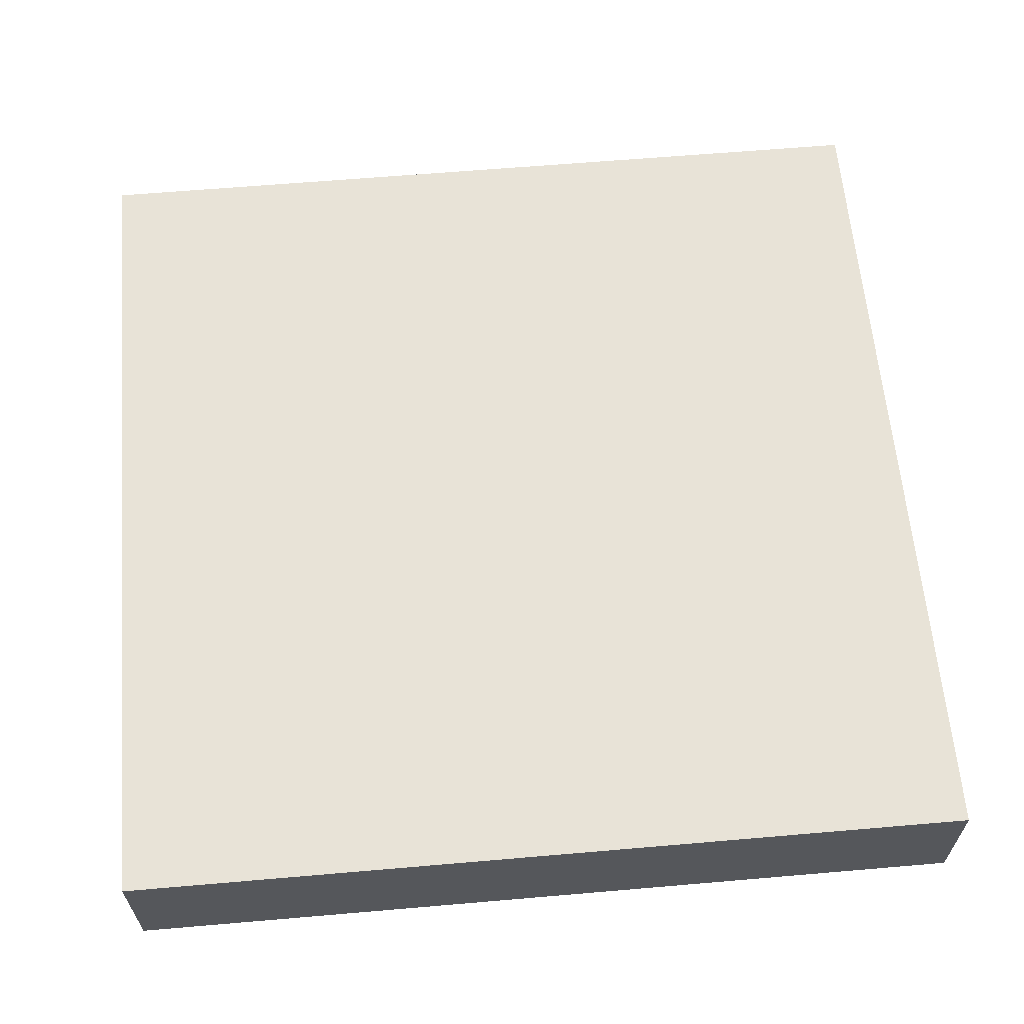
<metadata>
{"format":"obj","ext":"obj","renderer":"f3d","projection":"perspective","resolution":1024,"background":"white","views":[{"elev":62.3,"azim":-95.0,"up":"+Y"}]}
</metadata>
<code>
o
v -3.4 0 11.4
v -3.4 0 11.3
v -3.4 0 11
v -3.4 0 10.6
v -3.4 0 10.3
v -3.4 0 9.7
v -3.4 0 9.6
v -3.4 0 8.9
v -3.4 0.1 11.4
v -3.4 0.1 11.3
v -3.4 0.1 11
v -3.4 0.1 10.9
v -3.4 0.1 10.7
v -3.4 0.1 10.6
v -3.4 0.1 10.3
v -3.4 0.1 9.8
v -3.4 0.1 9.7
v -3.4 0.1 9.6
v -3.4 0.1 9.5
v -3.4 0.1 9.4
v -3.4 0.1 9.2
v -3.4 0.1 9
v -3.4 0.1 8.9
v -3.4 0.2 10.9
v -3.4 0.2 10.7
v -3.4 0.2 10.3
v -3.4 0.2 10.2
v -3.4 0.2 10.1
v -3.4 0.2 9.8
v -3.4 0.2 9.7
v -3.4 0.2 9.6
v -3.4 0.2 9.5
v -3.4 0.2 9.4
v -3.4 0.2 9.2
v -3.4 0.2 9
v -3.4 0.2 8.9
v -3.4 0.3 11.4
v -3.4 0.3 11.3
v -3.4 0.3 11
v -3.4 0.3 10.6
v -3.4 0.3 10.3
v -3.4 0.3 10.2
v -3.4 0.3 10.1
v -3.4 0.3 9.4
v -3.4 0.3 9.2
v -3.4 0.3 9
v -3.4 0.4 11.4
v -3.4 0.4 8.9
v -0.9 0 11.4
v -0.9 0 8.9
v -0.9 0.1 10.7
v -0.9 0.1 10.6
v -0.9 0.1 10.2
v -0.9 0.1 10.1
v -0.9 0.2 10.9
v -0.9 0.2 10.7
v -0.9 0.2 10.2
v -0.9 0.2 10.1
v -0.9 0.2 9.9
v -0.9 0.2 9.7
v -0.9 0.2 9.4
v -0.9 0.2 9.3
v -0.9 0.3 11.4
v -0.9 0.3 10.9
v -0.9 0.3 10.6
v -0.9 0.3 10.4
v -0.9 0.3 10.3
v -0.9 0.3 9.9
v -0.9 0.3 9.7
v -0.9 0.3 9.4
v -0.9 0.3 9.3
v -0.9 0.3 8.9
v -0.9 0.4 11.4
v -0.9 0.4 10.4
v -0.9 0.4 10.3
v -0.9 0.4 8.9
v -3.4 0 11.4
v -3.4 0.1 11.4
v -3.4 0.3 11.4
v -3.4 0.4 11.4
v -3.3 0.2 11.4
v -3.3 0.3 11.4
v -3.1 0.1 11.4
v -3.1 0.2 11.4
v -3.1 0.3 11.4
v -3.1 0.4 11.4
v -3 0.1 11.4
v -3 0.2 11.4
v -2.9 0 11.4
v -2.9 0.1 11.4
v -2.9 0.3 11.4
v -2.8 0.3 11.4
v -2.8 0.4 11.4
v -2.6 0.1 11.4
v -2.6 0.3 11.4
v -2.5 0.3 11.4
v -2.5 0.4 11.4
v -2.4 0.3 11.4
v -2.4 0.4 11.4
v -2.3 0 11.4
v -2.3 0.3 11.4
v -2.3 0.4 11.4
v -2.2 0.3 11.4
v -2.2 0.4 11.4
v -1.9 0.1 11.4
v -1.9 0.3 11.4
v -1.6 0.1 11.4
v -1.6 0.3 11.4
v -1.4 0.2 11.4
v -1.4 0.3 11.4
v -1.3 0.2 11.4
v -1.3 0.3 11.4
v -0.9 0 11.4
v -0.9 0.3 11.4
v -0.9 0.4 11.4
v -3.4 0 8.9
v -3.4 0.1 8.9
v -3.4 0.2 8.9
v -3.4 0.4 8.9
v -3.2 0.1 8.9
v -3.2 0.2 8.9
v -3.2 0.3 8.9
v -3.1 0.2 8.9
v -3.1 0.3 8.9
v -3 0.1 8.9
v -3 0.2 8.9
v -3 0.3 8.9
v -2.9 0 8.9
v -2.9 0.1 8.9
v -2.9 0.2 8.9
v -2.7 0 8.9
v -2.7 0.1 8.9
v -2.7 0.2 8.9
v -2.7 0.3 8.9
v -2.6 0.1 8.9
v -2.6 0.2 8.9
v -2.5 0 8.9
v -2.5 0.1 8.9
v -2.5 0.3 8.9
v -2.4 0 8.9
v -2.4 0.1 8.9
v -2.4 0.2 8.9
v -2.4 0.4 8.9
v -2.3 0.3 8.9
v -2.3 0.4 8.9
v -2.2 0 8.9
v -2.2 0.2 8.9
v -2.2 0.3 8.9
v -2.2 0.4 8.9
v -2.1 0.1 8.9
v -2.1 0.3 8.9
v -2.1 0.4 8.9
v -2 0.1 8.9
v -2 0.3 8.9
v -1.6 0.2 8.9
v -1.6 0.3 8.9
v -1.5 0.2 8.9
v -1.5 0.3 8.9
v -1.3 0.2 8.9
v -1.3 0.3 8.9
v -1 0.2 8.9
v -1 0.3 8.9
v -0.9 0 8.9
v -0.9 0.3 8.9
v -0.9 0.4 8.9
v -3.4 0 11.4
v -2.9 0 11.4
v -2.3 0 11.4
v -0.9 0 11.4
v -3.4 0 11.3
v -3.3 0 11.3
v -2.9 0 11.3
v -2.3 0 11.3
v -2.2 0 11.3
v -2.4 0 11.2
v -2.2 0 11.2
v -3.4 0 11
v -3.3 0 11
v -2.4 0 11
v -2.3 0 11
v -2.3 0 10.9
v -2.2 0 10.9
v -2.4 0 10.7
v -2.2 0 10.7
v -3.4 0 10.6
v -3.3 0 10.6
v -2.4 0 10.5
v -2.3 0 10.5
v -2.3 0 10.4
v -2.2 0 10.4
v -3.4 0 10.3
v -3.3 0 10.3
v -2.2 0 10
v -2.1 0 10
v -2.1 0 9.9
v -2 0 9.9
v -2.3 0 9.8
v -2.2 0 9.8
v -2 0 9.8
v -3.4 0 9.7
v -3.3 0 9.7
v -2.3 0 9.7
v -2.2 0 9.7
v -3.4 0 9.6
v -3.3 0 9.6
v -2.2 0 9.5
v -2.1 0 9.5
v -2.2 0 9.4
v -2.1 0 9.4
v -2.4 0 9.3
v -2.2 0 9.3
v -2.4 0 9.2
v -2.3 0 9.2
v -2.3 0 9.1
v -2.2 0 9.1
v -2.9 0 9
v -2.7 0 9
v -2.5 0 9
v -2.4 0 9
v -3.4 0 8.9
v -2.9 0 8.9
v -2.7 0 8.9
v -2.5 0 8.9
v -2.4 0 8.9
v -2.2 0 8.9
v -0.9 0 8.9
v -3.4 0.4 11.4
v -3.1 0.4 11.4
v -2.8 0.4 11.4
v -2.5 0.4 11.4
v -2.4 0.4 11.4
v -2.3 0.4 11.4
v -2.2 0.4 11.4
v -0.9 0.4 11.4
v -3.1 0.4 11.3
v -2.8 0.4 11.3
v -2.7 0.4 11.3
v -2.3 0.4 11.3
v -2.2 0.4 11.3
v -2.1 0.4 11.3
v -3.2 0.4 11.2
v -3.1 0.4 11.2
v -2.8 0.4 11.2
v -2.7 0.4 11.2
v -2.6 0.4 11.2
v -2.5 0.4 11.2
v -2.4 0.4 11.2
v -2.2 0.4 11.2
v -2.1 0.4 11.2
v -2.3 0.4 11.1
v -2.2 0.4 11.1
v -1.7 0.4 11.1
v -1.5 0.4 11.1
v -1.3 0.4 11.1
v -1.1 0.4 11.1
v -3.2 0.4 11
v -3.1 0.4 11
v -2.8 0.4 11
v -2.7 0.4 11
v -2.6 0.4 11
v -2.5 0.4 11
v -2.4 0.4 11
v -2.3 0.4 11
v -2.2 0.4 11
v -1.7 0.4 11
v -1.6 0.4 11
v -1.5 0.4 11
v -1.3 0.4 11
v -1.2 0.4 11
v -1.1 0.4 11
v -3.1 0.4 10.9
v -2.8 0.4 10.9
v -2.5 0.4 10.9
v -2.4 0.4 10.9
v -2.3 0.4 10.9
v -2.2 0.4 10.9
v -2.1 0.4 10.9
v -1.6 0.4 10.9
v -1.5 0.4 10.9
v -1.3 0.4 10.9
v -1.2 0.4 10.9
v -3.2 0.4 10.8
v -3 0.4 10.8
v -2.5 0.4 10.8
v -2.4 0.4 10.8
v -2.3 0.4 10.8
v -1.5 0.4 10.8
v -1.3 0.4 10.8
v -3.2 0.4 10.7
v -3 0.4 10.7
v -2.9 0.4 10.7
v -2.8 0.4 10.7
v -2.7 0.4 10.7
v -2.6 0.4 10.7
v -2.5 0.4 10.7
v -2.4 0.4 10.7
v -2.2 0.4 10.7
v -2.1 0.4 10.7
v -3.3 0.4 10.6
v -3.2 0.4 10.6
v -3 0.4 10.6
v -2.9 0.4 10.6
v -2.8 0.4 10.6
v -2.7 0.4 10.6
v -2.6 0.4 10.6
v -2.3 0.4 10.6
v -2.2 0.4 10.6
v -3.3 0.4 10.5
v -3.2 0.4 10.5
v -3.1 0.4 10.5
v -3 0.4 10.5
v -2.7 0.4 10.5
v -2.6 0.4 10.5
v -2.5 0.4 10.5
v -2.4 0.4 10.5
v -2.3 0.4 10.5
v -2.2 0.4 10.5
v -1.6 0.4 10.5
v -1.5 0.4 10.5
v -3.3 0.4 10.4
v -3.2 0.4 10.4
v -2.7 0.4 10.4
v -2.6 0.4 10.4
v -2.5 0.4 10.4
v -2.4 0.4 10.4
v -2.3 0.4 10.4
v -2.2 0.4 10.4
v -2.1 0.4 10.4
v -1.6 0.4 10.4
v -1.5 0.4 10.4
v -1.2 0.4 10.4
v -1.1 0.4 10.4
v -1 0.4 10.4
v -0.9 0.4 10.4
v -3.1 0.4 10.3
v -3 0.4 10.3
v -2.8 0.4 10.3
v -2.7 0.4 10.3
v -2.5 0.4 10.3
v -2.4 0.4 10.3
v -1.2 0.4 10.3
v -1.1 0.4 10.3
v -1 0.4 10.3
v -0.9 0.4 10.3
v -3 0.4 10.2
v -2.8 0.4 10.2
v -2.6 0.4 10.2
v -2.5 0.4 10.2
v -2.3 0.4 10.2
v -2.1 0.4 10.2
v -2 0.4 10.2
v -1.1 0.4 10.2
v -1 0.4 10.2
v -3.1 0.4 10.1
v -2.9 0.4 10.1
v -2.8 0.4 10.1
v -2.6 0.4 10.1
v -2.5 0.4 10.1
v -2.1 0.4 10.1
v -2 0.4 10.1
v -3.3 0.4 10
v -3.2 0.4 10
v -3.1 0.4 10
v -2.9 0.4 10
v -2.8 0.4 10
v -2.7 0.4 10
v -2.2 0.4 10
v -2.1 0.4 10
v -2 0.4 10
v -3.2 0.4 9.9
v -3 0.4 9.9
v -2.9 0.4 9.9
v -2.7 0.4 9.9
v -2.1 0.4 9.9
v -2 0.4 9.9
v -1.9 0.4 9.9
v -1.4 0.4 9.9
v -1.3 0.4 9.9
v -2.3 0.4 9.8
v -2 0.4 9.8
v -1.9 0.4 9.8
v -1.4 0.4 9.8
v -1.3 0.4 9.8
v -3.2 0.4 9.7
v -3 0.4 9.7
v -2.7 0.4 9.7
v -2.6 0.4 9.7
v -2.5 0.4 9.7
v -2.3 0.4 9.7
v -2.2 0.4 9.7
v -2.1 0.4 9.7
v -2 0.4 9.7
v -3.3 0.4 9.6
v -3.2 0.4 9.6
v -2.9 0.4 9.6
v -2.7 0.4 9.6
v -2.6 0.4 9.6
v -2.5 0.4 9.6
v -2.3 0.4 9.6
v -2.2 0.4 9.6
v -2 0.4 9.6
v -1.9 0.4 9.6
v -1.8 0.4 9.6
v -1.7 0.4 9.6
v -3.3 0.4 9.5
v -3.2 0.4 9.5
v -3.1 0.4 9.5
v -2.9 0.4 9.5
v -2.7 0.4 9.5
v -2.5 0.4 9.5
v -2.3 0.4 9.5
v -2.2 0.4 9.5
v -2.1 0.4 9.5
v -2 0.4 9.5
v -1.9 0.4 9.5
v -1.8 0.4 9.5
v -1.7 0.4 9.5
v -3.2 0.4 9.4
v -3.1 0.4 9.4
v -2.9 0.4 9.4
v -2.8 0.4 9.4
v -2.4 0.4 9.4
v -2.2 0.4 9.4
v -2.1 0.4 9.4
v -2 0.4 9.4
v -1.9 0.4 9.4
v -1.8 0.4 9.4
v -2.5 0.4 9.3
v -2.4 0.4 9.3
v -2.2 0.4 9.3
v -2.1 0.4 9.3
v -1.4 0.4 9.3
v -1.3 0.4 9.3
v -1.2 0.4 9.3
v -1.1 0.4 9.3
v -3.2 0.4 9.2
v -3.1 0.4 9.2
v -2.9 0.4 9.2
v -2.8 0.4 9.2
v -2.7 0.4 9.2
v -2.5 0.4 9.2
v -2.4 0.4 9.2
v -2.3 0.4 9.2
v -1.4 0.4 9.2
v -1.3 0.4 9.2
v -1.2 0.4 9.2
v -1.1 0.4 9.2
v -3.1 0.4 9.1
v -2.9 0.4 9.1
v -2.8 0.4 9.1
v -2.7 0.4 9.1
v -2.5 0.4 9.1
v -2.4 0.4 9.1
v -2.3 0.4 9.1
v -2.2 0.4 9.1
v -2.1 0.4 9.1
v -1.3 0.4 9.1
v -1.2 0.4 9.1
v -3.4 0.4 8.9
v -2.4 0.4 8.9
v -2.3 0.4 8.9
v -2.2 0.4 8.9
v -2.1 0.4 8.9
v -0.9 0.4 8.9
f 9 2 1
f 10 3 2
f 10 2 9
f 11 4 3
f 11 3 10
f 12 4 11
f 13 4 12
f 14 5 4
f 14 4 13
f 15 6 5
f 15 5 14
f 16 6 15
f 17 7 6
f 17 6 16
f 18 8 7
f 18 7 17
f 19 8 18
f 20 8 19
f 21 8 20
f 22 8 21
f 23 8 22
f 24 13 12
f 24 12 11
f 25 14 13
f 25 13 24
f 26 16 15
f 26 15 14
f 27 16 26
f 28 16 27
f 29 17 16
f 29 16 28
f 30 18 17
f 30 17 29
f 31 19 18
f 31 18 30
f 32 20 19
f 32 19 31
f 33 21 20
f 33 20 32
f 34 22 21
f 34 21 33
f 35 23 22
f 35 22 34
f 36 23 35
f 37 10 9
f 38 11 10
f 38 10 37
f 39 24 11
f 39 11 38
f 39 25 24
f 40 14 25
f 40 25 39
f 40 26 14
f 41 27 26
f 41 26 40
f 42 28 27
f 42 27 41
f 43 29 28
f 43 28 42
f 43 30 29
f 43 31 30
f 43 32 31
f 43 33 32
f 44 34 33
f 44 33 43
f 45 35 34
f 45 34 44
f 46 36 35
f 46 35 45
f 47 41 40
f 47 38 37
f 47 46 45
f 47 44 43
f 47 40 39
f 47 42 41
f 47 45 44
f 47 43 42
f 47 39 38
f 48 36 46
f 48 46 47
f 49 50 51
f 51 50 52
f 52 50 53
f 53 50 54
f 49 51 55
f 51 52 56
f 55 51 56
f 52 53 57
f 53 54 57
f 54 50 58
f 57 54 58
f 58 50 59
f 59 50 60
f 60 50 61
f 61 50 62
f 49 55 63
f 55 56 64
f 63 55 64
f 52 57 65
f 64 56 65
f 56 52 65
f 57 58 65
f 58 59 65
f 65 59 66
f 66 59 67
f 59 60 68
f 67 59 68
f 60 61 69
f 68 60 69
f 61 62 70
f 69 61 70
f 62 50 71
f 70 62 71
f 71 50 72
f 63 64 73
f 64 65 73
f 65 66 73
f 66 67 74
f 73 66 74
f 69 70 75
f 74 67 75
f 68 69 75
f 70 71 75
f 71 72 75
f 67 68 75
f 75 72 76
f 81 79 78
f 82 80 79
f 82 79 81
f 83 78 77
f 83 81 78
f 84 82 81
f 84 81 83
f 85 80 82
f 85 82 84
f 86 80 85
f 87 84 83
f 87 83 77
f 88 85 84
f 88 84 87
f 89 87 77
f 90 88 87
f 90 87 89
f 91 86 85
f 91 88 90
f 91 85 88
f 92 91 90
f 92 86 91
f 93 86 92
f 94 90 89
f 94 92 90
f 94 93 92
f 95 93 94
f 96 95 94
f 96 93 95
f 97 93 96
f 98 96 94
f 98 97 96
f 99 97 98
f 100 94 89
f 100 98 94
f 101 99 98
f 101 98 100
f 102 99 101
f 103 101 100
f 103 102 101
f 104 102 103
f 105 103 100
f 106 104 103
f 106 103 105
f 107 105 100
f 107 106 105
f 108 104 106
f 108 106 107
f 109 108 107
f 110 104 108
f 110 108 109
f 111 109 107
f 111 110 109
f 112 104 110
f 112 110 111
f 113 107 100
f 113 111 107
f 113 112 111
f 114 104 112
f 114 112 113
f 115 104 114
f 116 117 120
f 117 118 120
f 118 119 121
f 120 118 121
f 121 119 122
f 120 121 123
f 121 122 123
f 122 119 124
f 123 122 124
f 116 120 125
f 120 123 125
f 123 124 126
f 125 123 126
f 124 119 127
f 126 124 127
f 116 125 128
f 125 126 129
f 128 125 129
f 126 127 130
f 129 126 130
f 128 129 131
f 129 130 132
f 131 129 132
f 130 127 133
f 132 130 133
f 127 119 134
f 133 127 134
f 132 133 135
f 131 132 135
f 133 134 136
f 135 133 136
f 131 135 137
f 135 136 138
f 137 135 138
f 134 119 139
f 138 136 139
f 136 134 139
f 137 138 140
f 138 139 141
f 140 138 141
f 141 139 142
f 139 119 143
f 142 139 143
f 142 143 144
f 144 143 145
f 141 142 146
f 140 141 146
f 142 144 147
f 146 142 147
f 144 145 148
f 147 144 148
f 148 145 149
f 146 147 150
f 147 148 150
f 148 149 151
f 150 148 151
f 151 149 152
f 146 150 153
f 150 151 153
f 151 152 153
f 153 152 154
f 153 154 155
f 154 152 156
f 155 154 156
f 153 155 157
f 155 156 157
f 156 152 158
f 157 156 158
f 153 157 159
f 157 158 159
f 158 152 160
f 159 158 160
f 153 159 161
f 159 160 161
f 160 152 162
f 161 160 162
f 146 153 163
f 153 161 163
f 161 162 163
f 162 152 164
f 163 162 164
f 164 152 165
f 170 167 166
f 171 167 170
f 172 168 167
f 172 167 171
f 173 169 168
f 173 168 172
f 174 169 173
f 175 172 171
f 175 173 172
f 175 174 173
f 176 169 174
f 176 174 175
f 177 171 170
f 178 175 171
f 178 171 177
f 179 176 175
f 179 175 178
f 180 176 179
f 181 178 177
f 181 176 180
f 181 180 179
f 181 179 178
f 182 169 176
f 182 176 181
f 183 181 177
f 183 182 181
f 184 169 182
f 184 182 183
f 185 183 177
f 186 183 185
f 187 184 183
f 187 183 186
f 188 184 187
f 189 188 187
f 189 184 188
f 190 169 184
f 190 184 189
f 191 186 185
f 192 189 187
f 192 186 191
f 192 187 186
f 192 190 189
f 193 169 190
f 193 190 192
f 193 192 191
f 194 169 193
f 195 194 193
f 195 169 194
f 196 169 195
f 197 193 191
f 197 195 193
f 197 196 195
f 198 196 197
f 199 169 196
f 199 196 198
f 200 197 191
f 201 197 200
f 202 198 197
f 202 197 201
f 203 199 198
f 203 198 202
f 204 201 200
f 205 202 201
f 205 201 204
f 205 203 202
f 206 199 203
f 206 203 205
f 206 205 204
f 207 199 206
f 208 206 204
f 208 207 206
f 209 199 207
f 209 207 208
f 210 208 204
f 211 209 208
f 211 208 210
f 212 210 204
f 212 211 210
f 213 211 212
f 214 213 212
f 214 211 213
f 215 209 211
f 215 211 214
f 216 214 212
f 216 212 204
f 216 215 214
f 217 215 216
f 218 215 217
f 219 215 218
f 220 216 204
f 221 217 216
f 221 216 220
f 222 218 217
f 222 217 221
f 223 219 218
f 223 218 222
f 224 215 219
f 224 219 223
f 225 209 215
f 225 215 224
f 226 169 199
f 226 209 225
f 226 199 209
f 227 228 235
f 228 229 235
f 229 230 236
f 235 229 236
f 236 230 237
f 232 233 238
f 231 232 238
f 233 234 239
f 238 233 239
f 239 234 240
f 227 235 241
f 235 236 242
f 241 235 242
f 236 237 243
f 242 236 243
f 237 230 244
f 243 237 244
f 244 230 245
f 230 231 246
f 245 230 246
f 231 238 247
f 246 231 247
f 238 239 247
f 239 240 248
f 247 239 248
f 240 234 249
f 248 240 249
f 247 248 250
f 248 249 251
f 250 248 251
f 249 234 252
f 251 249 252
f 252 234 253
f 253 234 254
f 254 234 255
f 241 242 256
f 227 241 256
f 242 243 257
f 256 242 257
f 243 244 257
f 257 244 258
f 244 245 259
f 258 244 259
f 245 246 260
f 259 245 260
f 246 247 261
f 260 246 261
f 247 250 262
f 261 247 262
f 250 251 263
f 262 250 263
f 251 252 263
f 263 252 264
f 252 253 265
f 264 252 265
f 265 253 266
f 253 254 267
f 266 253 267
f 254 255 268
f 267 254 268
f 268 255 269
f 255 234 270
f 269 255 270
f 257 258 271
f 256 257 271
f 258 259 272
f 271 258 272
f 259 260 272
f 260 261 272
f 261 262 273
f 272 261 273
f 262 263 274
f 273 262 274
f 263 264 275
f 274 263 275
f 265 266 276
f 275 264 276
f 264 265 276
f 276 266 277
f 268 269 278
f 277 266 278
f 266 267 278
f 267 268 278
f 278 269 279
f 279 269 280
f 269 270 281
f 280 269 281
f 256 271 282
f 227 256 282
f 271 272 282
f 273 274 282
f 272 273 282
f 282 274 283
f 283 274 284
f 274 275 285
f 284 274 285
f 275 276 286
f 285 275 286
f 278 279 287
f 277 278 287
f 279 280 287
f 280 281 288
f 287 280 288
f 282 283 289
f 227 282 289
f 283 284 290
f 289 283 290
f 290 284 291
f 291 284 292
f 292 284 293
f 293 284 294
f 284 285 295
f 294 284 295
f 285 286 296
f 295 285 296
f 286 276 297
f 296 286 297
f 276 277 297
f 277 287 298
f 297 277 298
f 287 288 298
f 227 289 299
f 289 290 299
f 290 291 299
f 299 291 300
f 300 291 301
f 291 292 302
f 301 291 302
f 292 293 303
f 302 292 303
f 293 294 304
f 303 293 304
f 294 295 305
f 304 294 305
f 296 297 306
f 297 298 307
f 306 297 307
f 227 299 308
f 299 300 308
f 300 301 309
f 308 300 309
f 309 301 310
f 301 302 311
f 310 301 311
f 302 303 311
f 303 304 311
f 304 305 312
f 311 304 312
f 305 295 313
f 312 305 313
f 295 296 314
f 313 295 314
f 296 306 315
f 314 296 315
f 306 307 316
f 315 306 316
f 307 298 317
f 316 307 317
f 298 288 318
f 317 298 318
f 318 288 319
f 309 310 320
f 308 309 320
f 227 308 320
f 320 310 321
f 311 312 322
f 312 313 322
f 313 314 323
f 322 313 323
f 314 315 324
f 323 314 324
f 315 316 325
f 324 315 325
f 316 317 326
f 325 316 326
f 317 318 327
f 326 317 327
f 327 318 328
f 318 319 329
f 328 318 329
f 319 288 330
f 329 319 330
f 281 270 331
f 330 288 331
f 288 281 331
f 270 234 332
f 331 270 332
f 332 234 333
f 333 234 334
f 321 310 335
f 310 311 335
f 311 322 336
f 335 311 336
f 336 322 337
f 323 324 338
f 337 322 338
f 322 323 338
f 324 325 339
f 338 324 339
f 325 326 340
f 339 325 340
f 329 330 341
f 330 331 341
f 328 329 341
f 331 332 341
f 332 333 342
f 341 332 342
f 333 334 343
f 342 333 343
f 343 334 344
f 336 337 345
f 335 336 345
f 337 338 346
f 345 337 346
f 338 339 346
f 346 339 347
f 339 340 348
f 347 339 348
f 340 326 349
f 348 340 349
f 326 327 349
f 328 341 350
f 327 328 350
f 341 342 350
f 350 342 351
f 342 343 352
f 351 342 352
f 343 344 353
f 352 343 353
f 346 347 354
f 335 345 354
f 345 346 354
f 321 335 354
f 354 347 355
f 355 347 356
f 347 348 357
f 356 347 357
f 348 349 358
f 357 348 358
f 327 350 359
f 350 351 359
f 352 353 360
f 359 351 360
f 351 352 360
f 320 321 361
f 227 320 361
f 321 354 362
f 361 321 362
f 354 355 363
f 362 354 363
f 355 356 364
f 363 355 364
f 356 357 365
f 364 356 365
f 365 357 366
f 349 327 367
f 327 359 367
f 358 349 367
f 359 360 368
f 367 359 368
f 360 353 369
f 368 360 369
f 362 363 370
f 363 364 370
f 365 366 370
f 364 365 370
f 361 362 370
f 370 366 371
f 371 366 372
f 366 357 373
f 372 366 373
f 367 368 374
f 368 369 374
f 369 353 375
f 374 369 375
f 375 353 376
f 376 353 377
f 377 353 378
f 367 374 379
f 358 367 379
f 374 375 379
f 375 376 380
f 379 375 380
f 376 377 381
f 380 376 381
f 377 378 382
f 381 377 382
f 378 353 383
f 382 378 383
f 361 370 384
f 370 371 384
f 371 372 385
f 384 371 385
f 373 357 386
f 372 373 386
f 357 358 387
f 386 357 387
f 358 379 388
f 387 358 388
f 379 380 389
f 388 379 389
f 389 380 390
f 390 380 391
f 381 382 392
f 391 380 392
f 380 381 392
f 382 383 392
f 361 384 393
f 384 385 393
f 227 361 393
f 393 385 394
f 385 372 395
f 394 385 395
f 372 386 395
f 386 387 396
f 395 386 396
f 387 388 397
f 396 387 397
f 389 390 398
f 397 388 398
f 388 389 398
f 398 390 399
f 390 391 400
f 399 390 400
f 392 383 401
f 391 392 401
f 401 383 402
f 402 383 403
f 403 383 404
f 393 394 405
f 227 393 405
f 394 395 406
f 405 394 406
f 396 397 406
f 395 396 406
f 397 398 406
f 406 398 407
f 407 398 408
f 408 398 409
f 398 399 410
f 409 398 410
f 399 400 411
f 410 399 411
f 400 391 412
f 411 400 412
f 391 401 413
f 412 391 413
f 401 402 414
f 413 401 414
f 402 403 415
f 414 402 415
f 403 404 416
f 415 403 416
f 404 383 417
f 416 404 417
f 405 406 418
f 406 407 418
f 407 408 419
f 418 407 419
f 408 409 420
f 419 408 420
f 420 409 421
f 410 411 422
f 409 410 422
f 411 412 422
f 412 413 423
f 422 412 423
f 413 414 424
f 423 413 424
f 414 415 425
f 424 414 425
f 415 416 426
f 425 415 426
f 416 417 427
f 426 416 427
f 409 422 428
f 422 423 429
f 428 422 429
f 423 424 430
f 429 423 430
f 424 425 431
f 430 424 431
f 425 426 431
f 426 427 431
f 427 417 432
f 431 427 432
f 417 383 432
f 383 353 433
f 432 383 433
f 433 353 434
f 434 353 435
f 418 419 436
f 405 418 436
f 419 420 437
f 436 419 437
f 420 421 438
f 437 420 438
f 421 409 439
f 438 421 439
f 409 428 440
f 439 409 440
f 428 429 441
f 440 428 441
f 429 430 442
f 441 429 442
f 442 430 443
f 431 432 444
f 430 431 444
f 432 433 444
f 433 434 445
f 444 433 445
f 434 435 446
f 445 434 446
f 435 353 447
f 446 435 447
f 437 438 448
f 436 437 448
f 438 439 449
f 448 438 449
f 439 440 450
f 449 439 450
f 440 441 451
f 450 440 451
f 441 442 452
f 451 441 452
f 442 443 453
f 452 442 453
f 443 430 454
f 453 443 454
f 444 445 455
f 454 430 455
f 430 444 455
f 455 445 456
f 445 446 457
f 456 445 457
f 446 447 458
f 457 446 458
f 449 450 459
f 227 405 459
f 436 448 459
f 448 449 459
f 450 451 459
f 452 453 459
f 405 436 459
f 451 452 459
f 453 454 460
f 459 453 460
f 454 455 461
f 460 454 461
f 455 456 462
f 461 455 462
f 456 457 463
f 462 456 463
f 457 458 463
f 458 447 464
f 463 458 464
f 353 344 464
f 447 353 464

</code>
